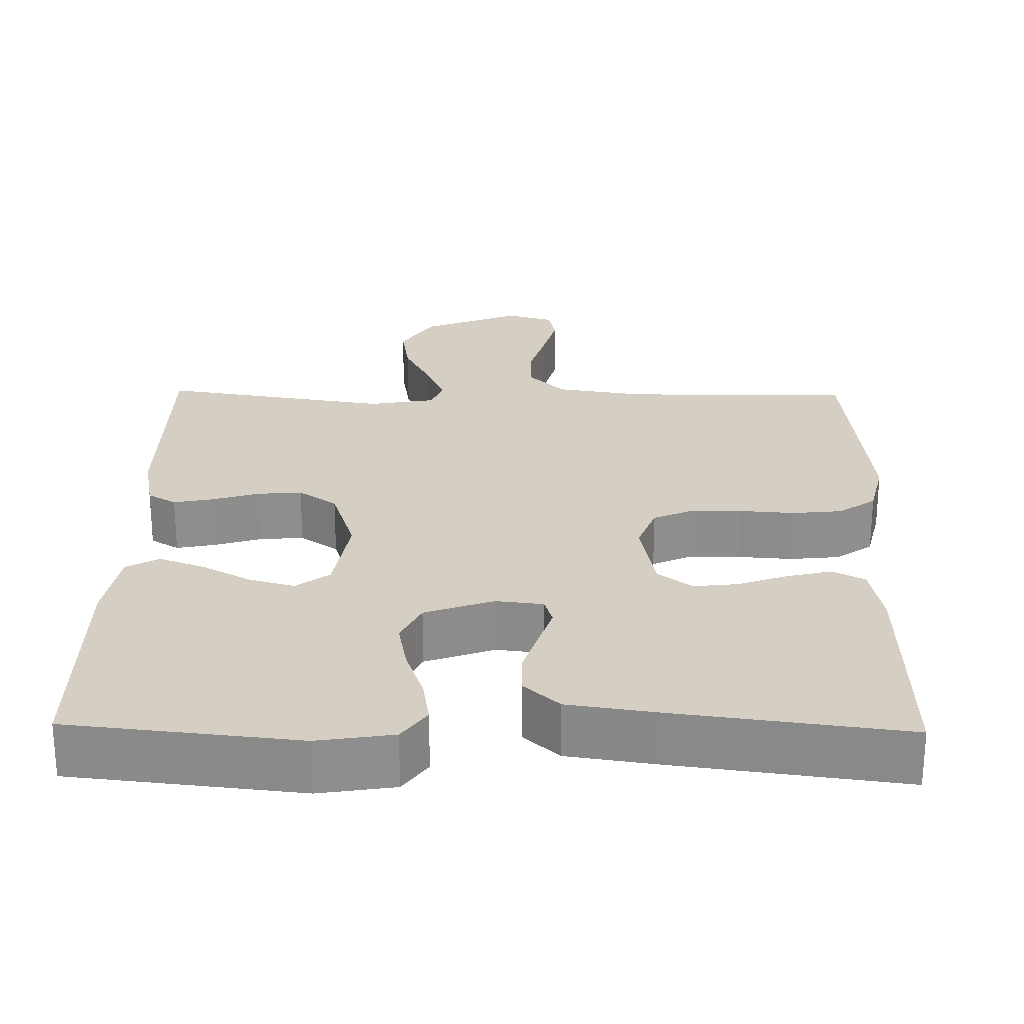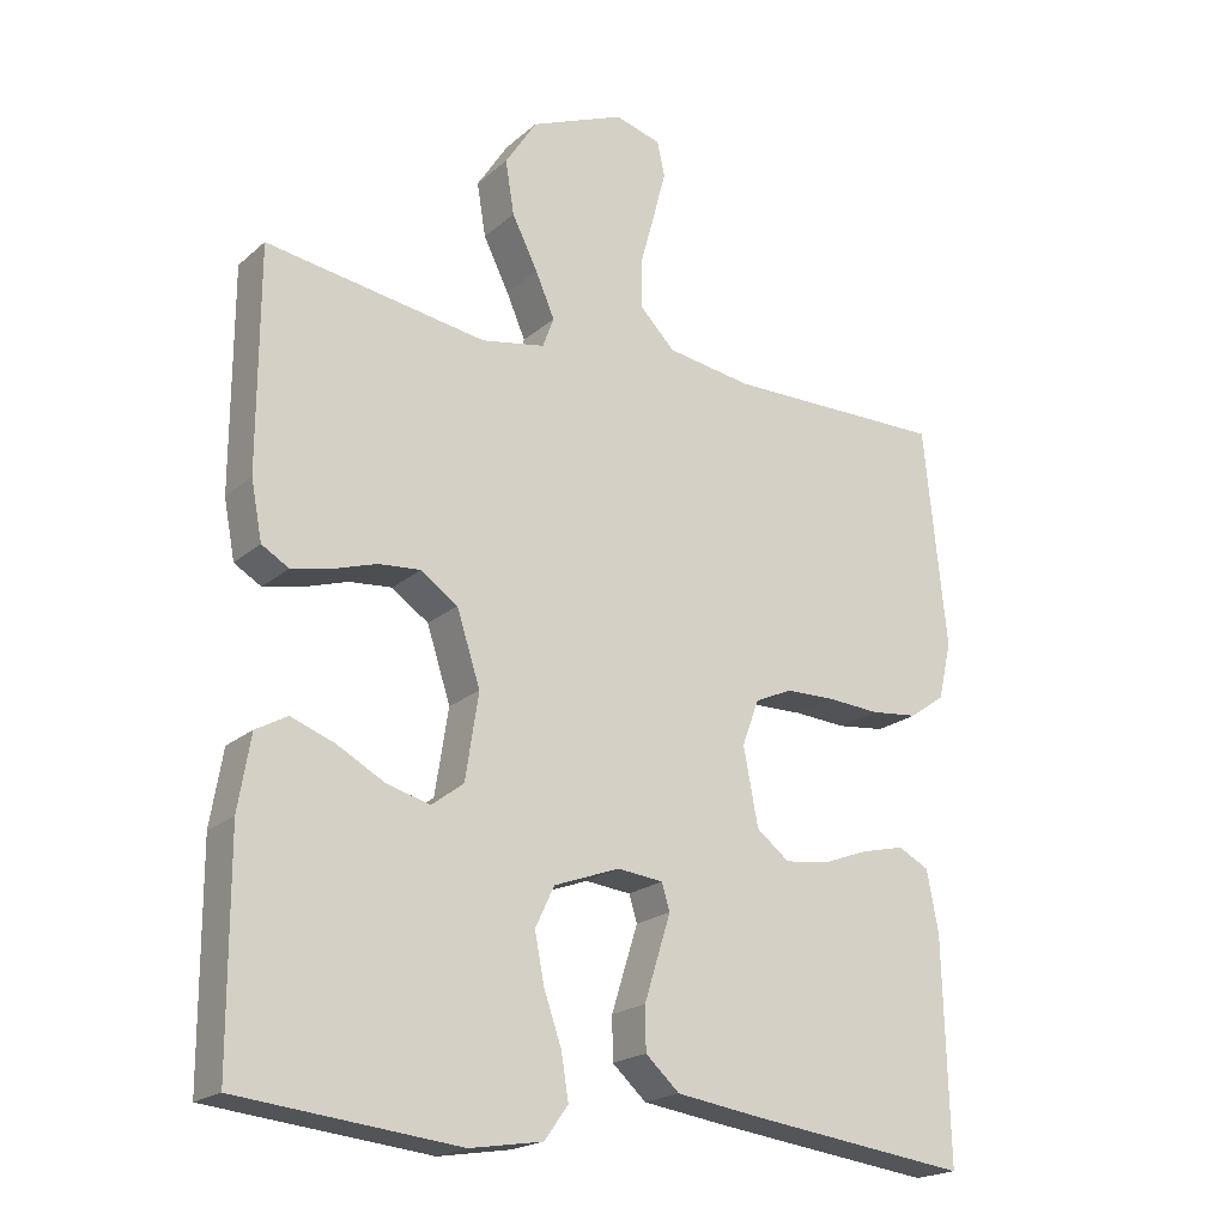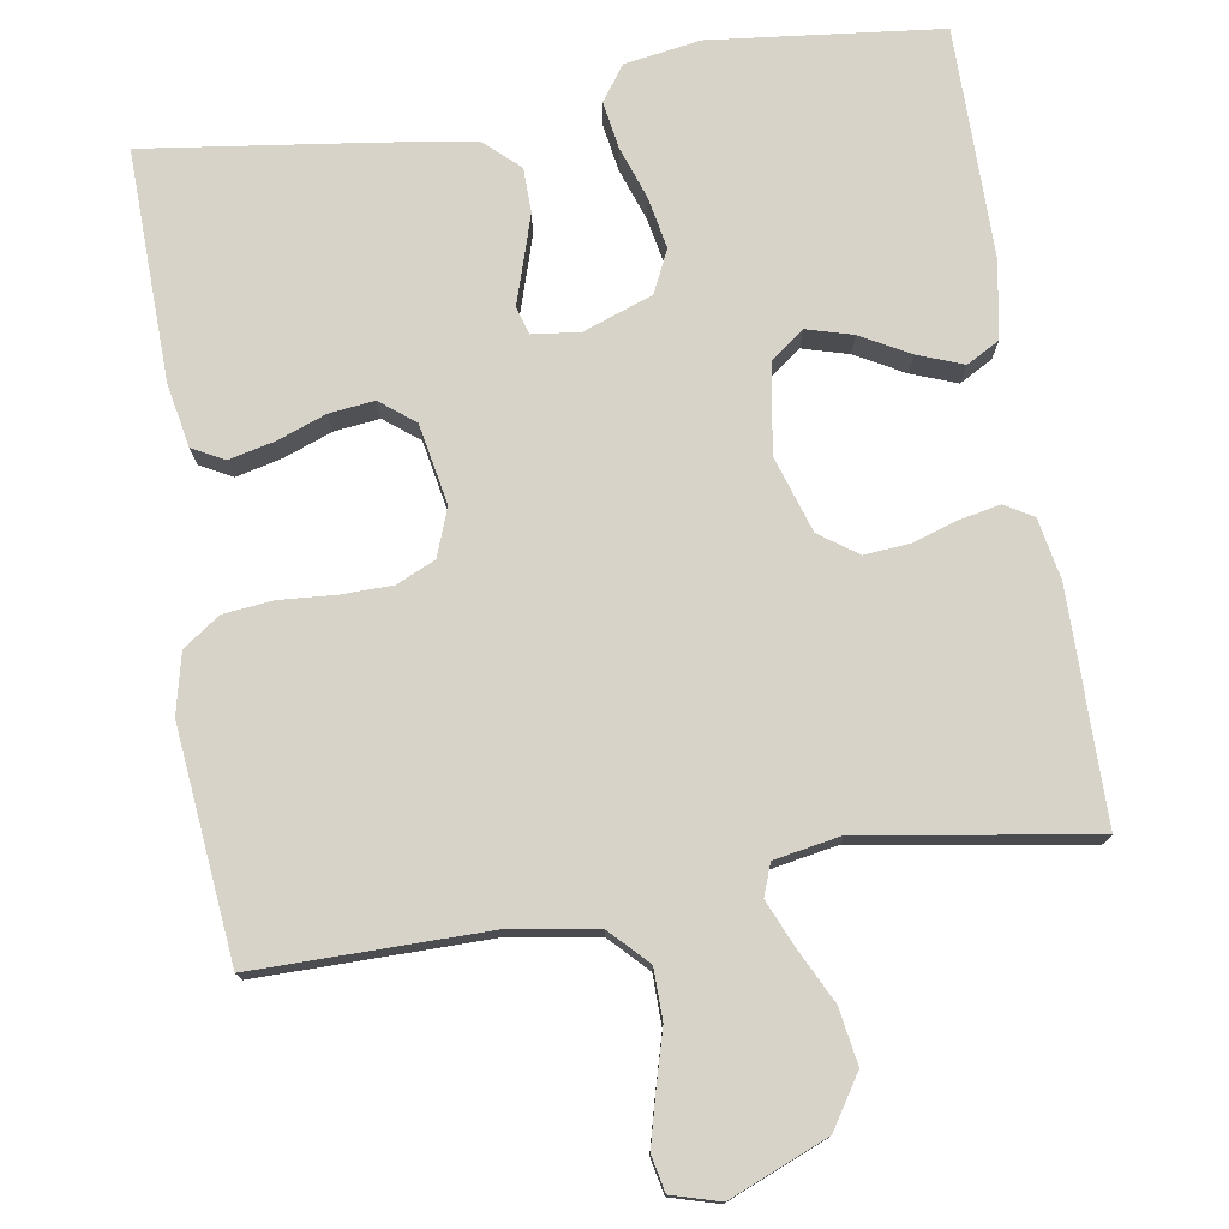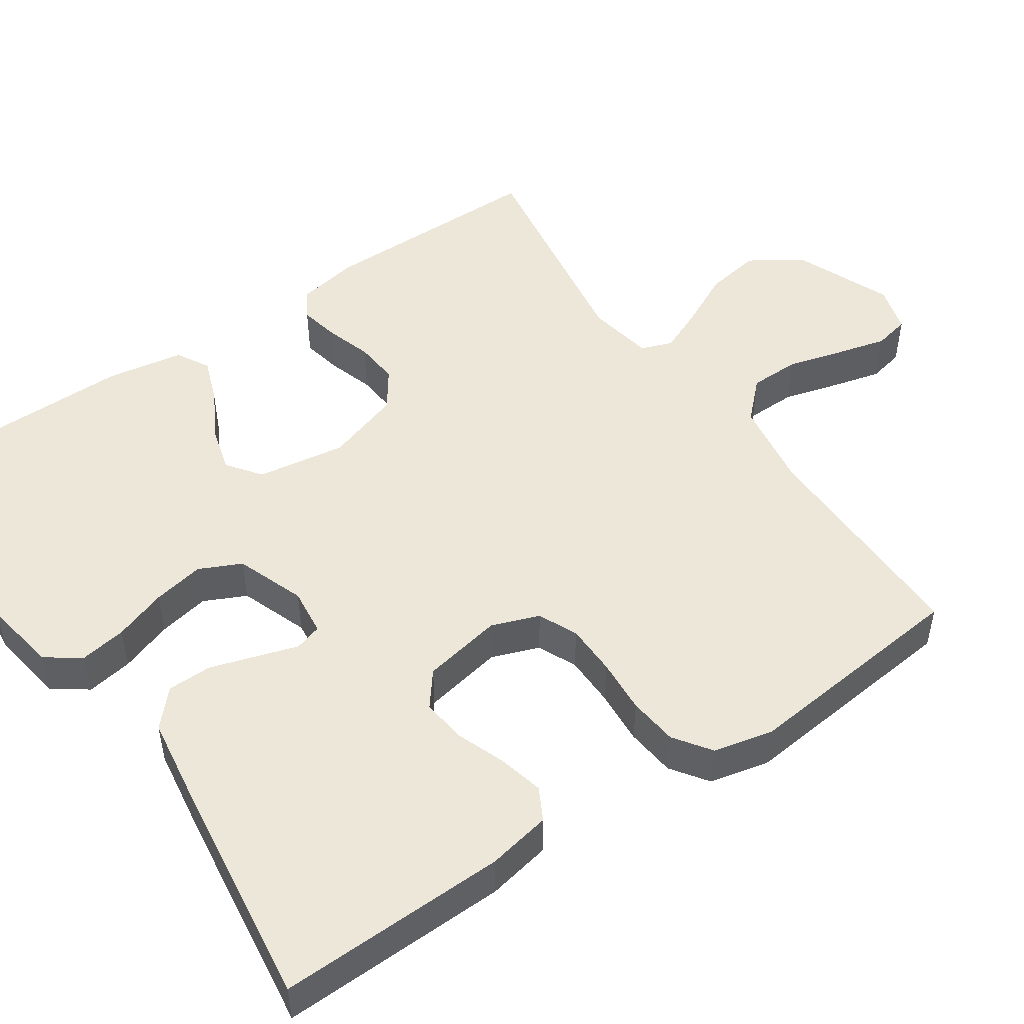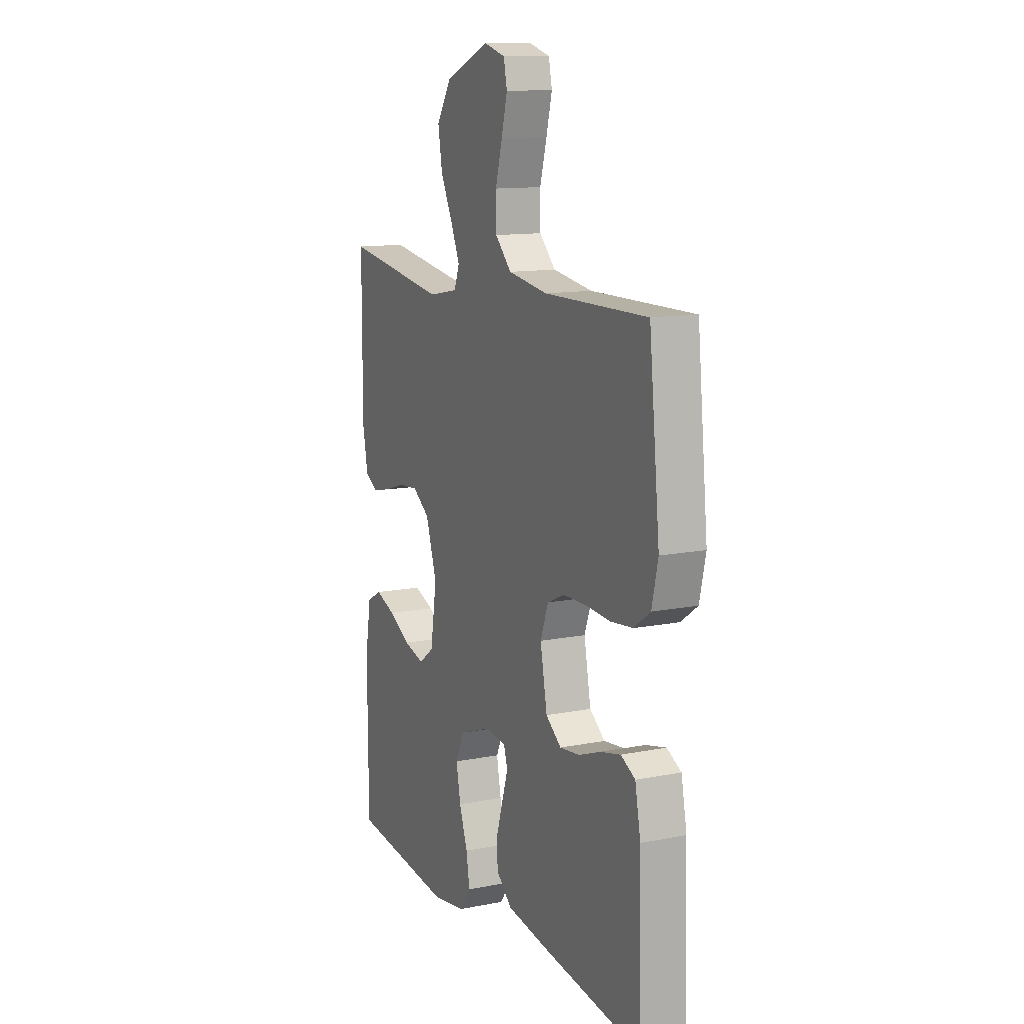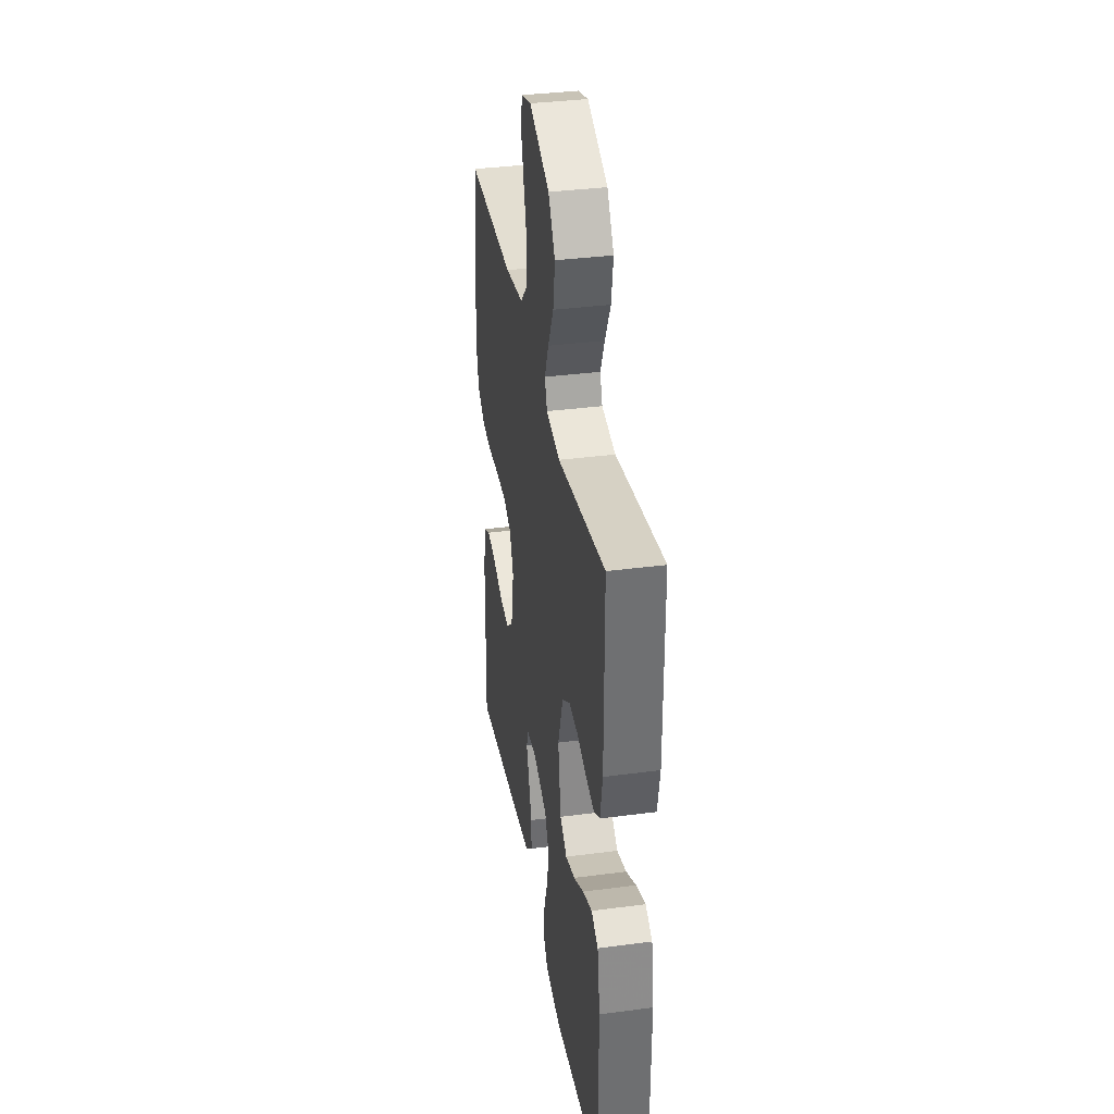
<metadata>
{"format":"obj","ext":"obj","renderer":"f3d","projection":"perspective","resolution":1024,"background":"white","views":[{"elev":25.4,"azim":-178.9,"up":"+Y"},{"elev":-20.2,"azim":146.4,"up":"+Z"},{"elev":76.3,"azim":-9.0,"up":"+Y"},{"elev":49.6,"azim":-124.3,"up":"+Y"},{"elev":12.4,"azim":-115.0,"up":"+Z"},{"elev":35.7,"azim":80.1,"up":"+Z"}]}
</metadata>
<code>
v -0.5 0.07 -0.5
v -0.492 0.07 -0.2
v -0.476 0.07 -0.117
v -0.434 0.07 -0.095
v -0.375 0.07 -0.109
v -0.311 0.07 -0.133
v -0.252 0.07 -0.14
v -0.207 0.07 -0.105
v -0.187 0.07 0
v -0.21 0.07 0.062
v -0.261 0.07 0.085
v -0.328 0.07 0.086
v -0.4 0.07 0.081
v -0.465 0.07 0.088
v -0.513 0.07 0.122
v -0.531 0.07 0.2
v -0.5 0.07 0.5
v -0.2 0.07 0.498
v -0.084 0.07 0.516
v -0.037 0.07 0.564
v -0.036 0.07 0.63
v -0.056 0.07 0.702
v -0.073 0.07 0.768
v -0.063 0.07 0.815
v 0 0.07 0.833
v 0.128 0.07 0.78
v 0.171 0.07 0.713
v 0.159 0.07 0.64
v 0.124 0.07 0.57
v 0.098 0.07 0.51
v 0.113 0.07 0.469
v 0.2 0.07 0.453
v 0.5 0.07 0.5
v 0.501 0.07 0.2
v 0.486 0.07 0.121
v 0.449 0.07 0.099
v 0.396 0.07 0.11
v 0.336 0.07 0.129
v 0.278 0.07 0.134
v 0.228 0.07 0.099
v 0.196 0.07 0
v 0.214 0.07 -0.116
v 0.258 0.07 -0.149
v 0.318 0.07 -0.132
v 0.382 0.07 -0.097
v 0.441 0.07 -0.075
v 0.484 0.07 -0.099
v 0.501 0.07 -0.2
v 0.5 0.07 -0.5
v 0.2 0.07 -0.532
v 0.101 0.07 -0.516
v 0.069 0.07 -0.471
v 0.079 0.07 -0.41
v 0.103 0.07 -0.341
v 0.116 0.07 -0.274
v 0.09 0.07 -0.219
v 0 0.07 -0.186
v -0.062 0.07 -0.193
v -0.073 0.07 -0.229
v -0.056 0.07 -0.283
v -0.037 0.07 -0.344
v -0.038 0.07 -0.402
v -0.084 0.07 -0.444
v -0.2 0.07 -0.461
v -0.5 0 -0.5
v -0.492 0 -0.2
v -0.476 0 -0.117
v -0.434 0 -0.095
v -0.375 0 -0.109
v -0.311 0 -0.133
v -0.252 0 -0.14
v -0.207 0 -0.105
v -0.187 0 0
v -0.21 0 0.062
v -0.261 0 0.085
v -0.328 0 0.086
v -0.4 0 0.081
v -0.465 0 0.088
v -0.513 0 0.122
v -0.531 0 0.2
v -0.5 0 0.5
v -0.2 0 0.498
v -0.084 0 0.516
v -0.037 0 0.564
v -0.036 0 0.63
v -0.056 0 0.702
v -0.073 0 0.768
v -0.063 0 0.815
v 0 0 0.833
v 0.128 0 0.78
v 0.171 0 0.713
v 0.159 0 0.64
v 0.124 0 0.57
v 0.098 0 0.51
v 0.113 0 0.469
v 0.2 0 0.453
v 0.5 0 0.5
v 0.501 0 0.2
v 0.486 0 0.121
v 0.449 0 0.099
v 0.396 0 0.11
v 0.336 0 0.129
v 0.278 0 0.134
v 0.228 0 0.099
v 0.196 0 0
v 0.214 0 -0.116
v 0.258 0 -0.149
v 0.318 0 -0.132
v 0.382 0 -0.097
v 0.441 0 -0.075
v 0.484 0 -0.099
v 0.501 0 -0.2
v 0.5 0 -0.5
v 0.2 0 -0.532
v 0.101 0 -0.516
v 0.069 0 -0.471
v 0.079 0 -0.41
v 0.103 0 -0.341
v 0.116 0 -0.274
v 0.09 0 -0.219
v 0 0 -0.186
v -0.062 0 -0.193
v -0.073 0 -0.229
v -0.056 0 -0.283
v -0.037 0 -0.344
v -0.038 0 -0.402
v -0.084 0 -0.444
v -0.2 0 -0.461
f 59 60 61 62
f 59 62 63 64
f 51 52 53 54
f 51 54 55
f 50 51 55
f 49 50 55
f 48 49 55 56
f 44 45 46 47
f 43 44 47 48
f 35 36 37 38
f 35 38 39
f 32 33 34 35
f 31 32 35 39
f 26 27 28 29
f 26 29 30
f 25 26 30
f 24 25 30
f 21 22 23 24
f 21 24 30 31
f 15 16 17 18
f 15 18 19
f 12 13 14 15
f 11 12 15 19
f 10 11 19 20
f 3 4 5 6
f 3 6 7
f 2 3 7
f 1 2 7
f 58 59 64 1
f 43 48 56 57
f 42 43 57 58
f 41 42 58
f 40 41 58 1
f 20 21 31 39
f 9 10 20 39
f 8 9 39 40
f 1 7 8 40
f 126 125 124 123
f 128 127 126 123
f 118 117 116 115
f 119 118 115
f 119 115 114
f 119 114 113
f 120 119 113 112
f 111 110 109 108
f 112 111 108 107
f 102 101 100 99
f 103 102 99
f 99 98 97 96
f 103 99 96 95
f 93 92 91 90
f 94 93 90
f 94 90 89
f 94 89 88
f 88 87 86 85
f 95 94 88 85
f 82 81 80 79
f 83 82 79
f 79 78 77 76
f 83 79 76 75
f 84 83 75 74
f 70 69 68 67
f 71 70 67
f 71 67 66
f 71 66 65
f 65 128 123 122
f 121 120 112 107
f 122 121 107 106
f 122 106 105
f 65 122 105 104
f 103 95 85 84
f 103 84 74 73
f 104 103 73 72
f 104 72 71 65
f 1 65 66 2
f 2 66 67 3
f 3 67 68 4
f 4 68 69 5
f 5 69 70 6
f 6 70 71 7
f 7 71 72 8
f 8 72 73 9
f 9 73 74 10
f 10 74 75 11
f 11 75 76 12
f 12 76 77 13
f 13 77 78 14
f 14 78 79 15
f 15 79 80 16
f 16 80 81 17
f 17 81 82 18
f 18 82 83 19
f 19 83 84 20
f 20 84 85 21
f 21 85 86 22
f 22 86 87 23
f 23 87 88 24
f 24 88 89 25
f 25 89 90 26
f 26 90 91 27
f 27 91 92 28
f 28 92 93 29
f 29 93 94 30
f 30 94 95 31
f 31 95 96 32
f 32 96 97 33
f 33 97 98 34
f 34 98 99 35
f 35 99 100 36
f 36 100 101 37
f 37 101 102 38
f 38 102 103 39
f 39 103 104 40
f 40 104 105 41
f 41 105 106 42
f 42 106 107 43
f 43 107 108 44
f 44 108 109 45
f 45 109 110 46
f 46 110 111 47
f 47 111 112 48
f 48 112 113 49
f 49 113 114 50
f 50 114 115 51
f 51 115 116 52
f 52 116 117 53
f 53 117 118 54
f 54 118 119 55
f 55 119 120 56
f 56 120 121 57
f 57 121 122 58
f 58 122 123 59
f 59 123 124 60
f 60 124 125 61
f 61 125 126 62
f 62 126 127 63
f 63 127 128 64
f 64 128 65 1

</code>
